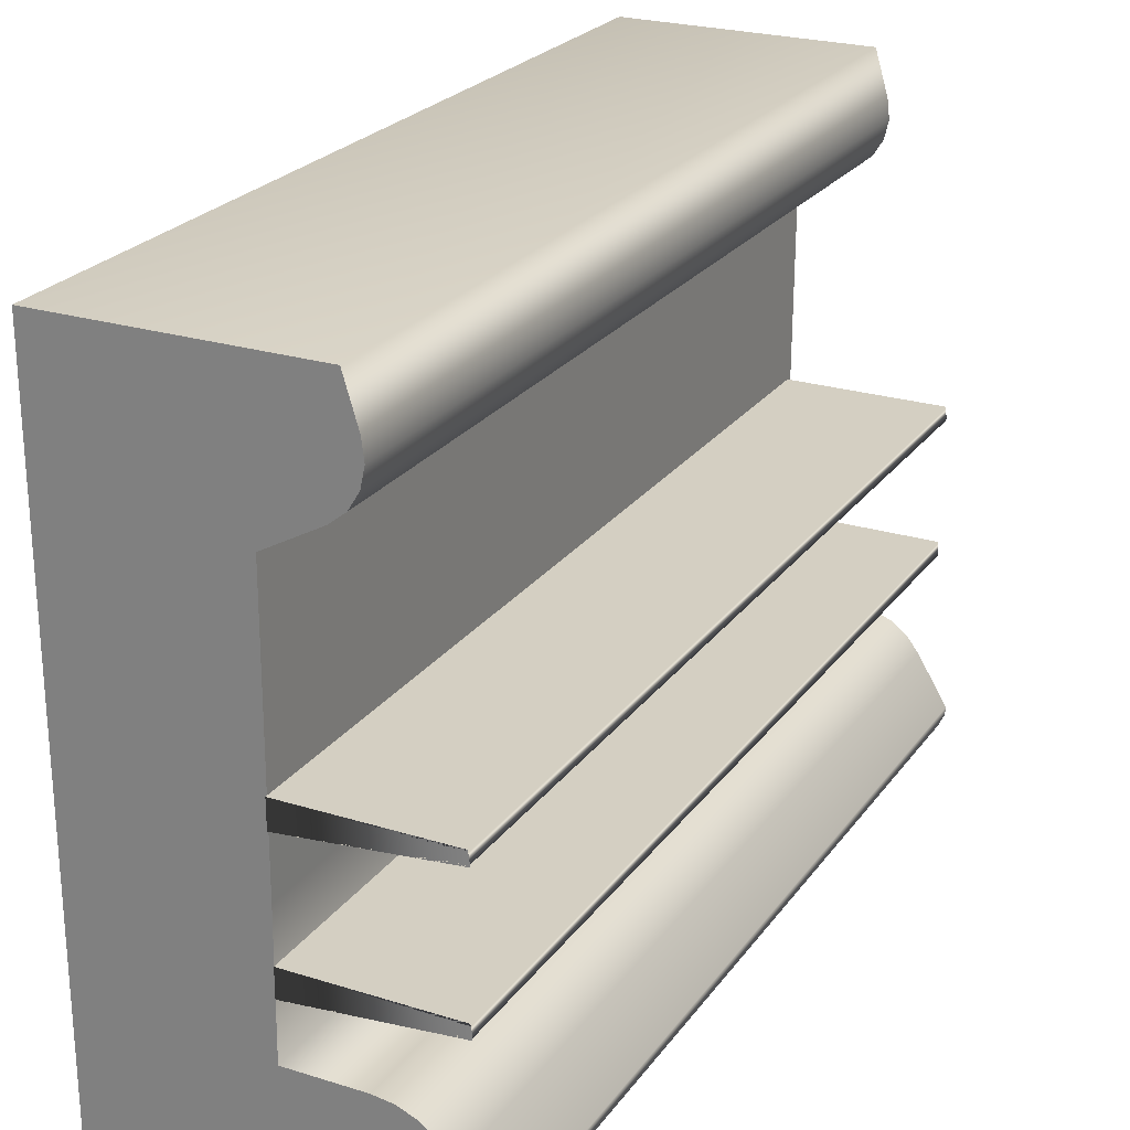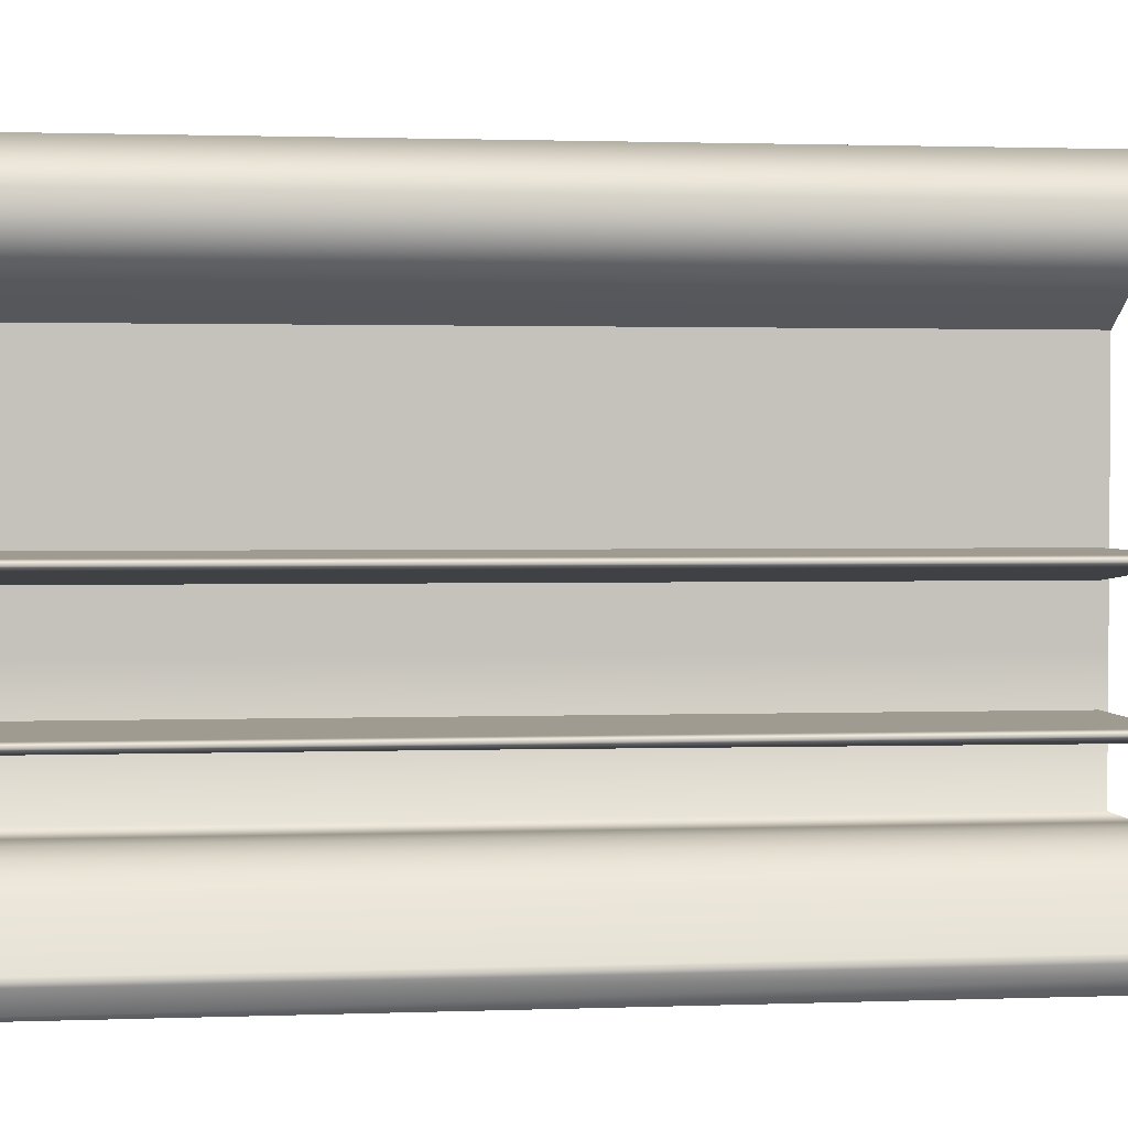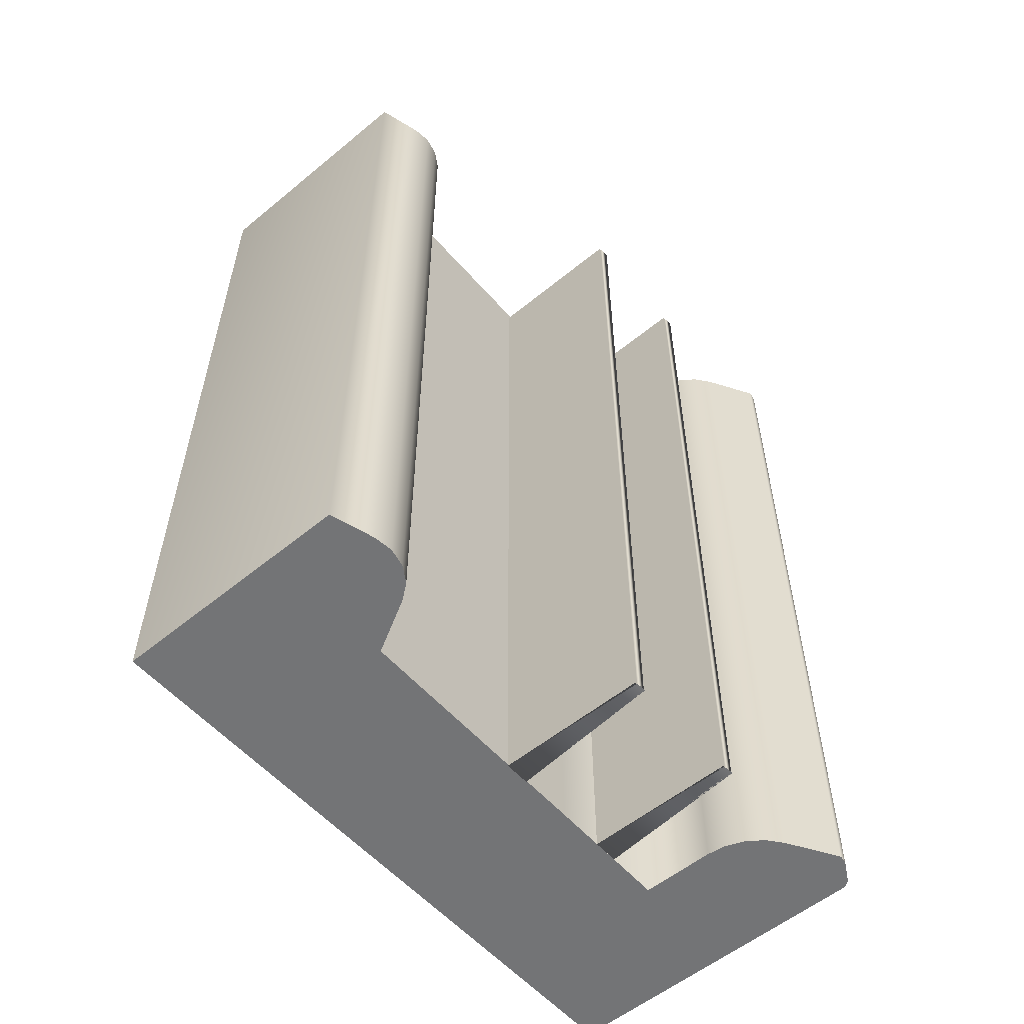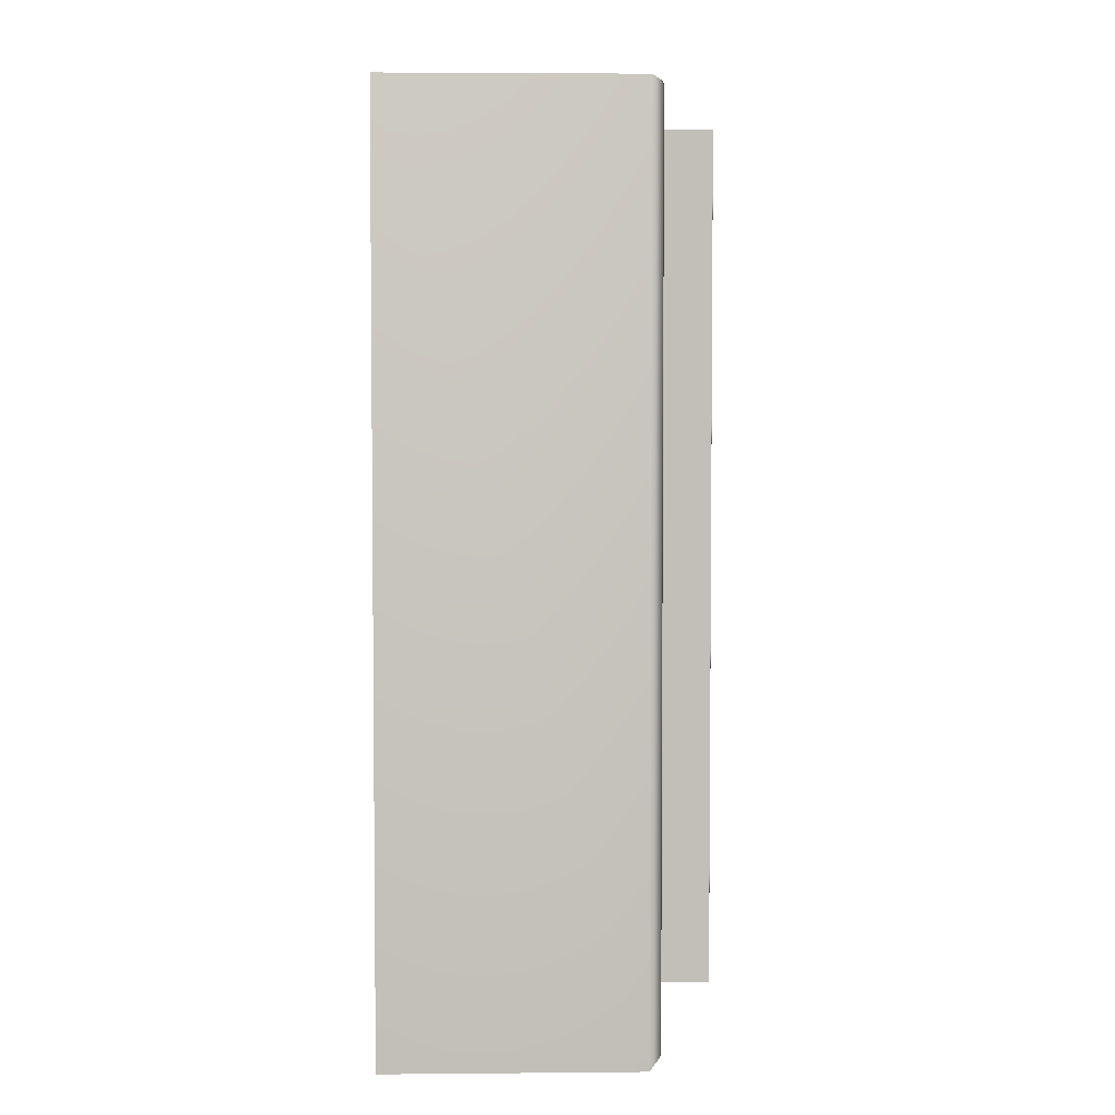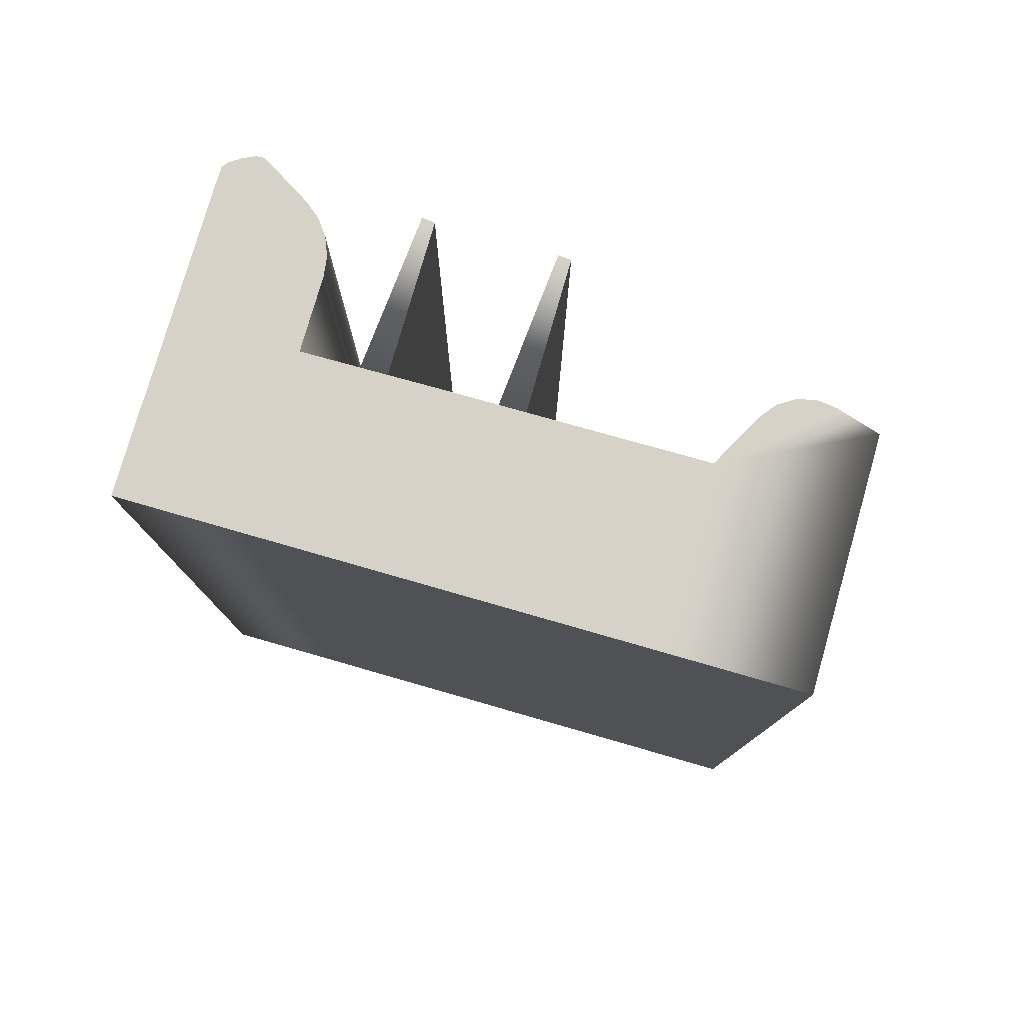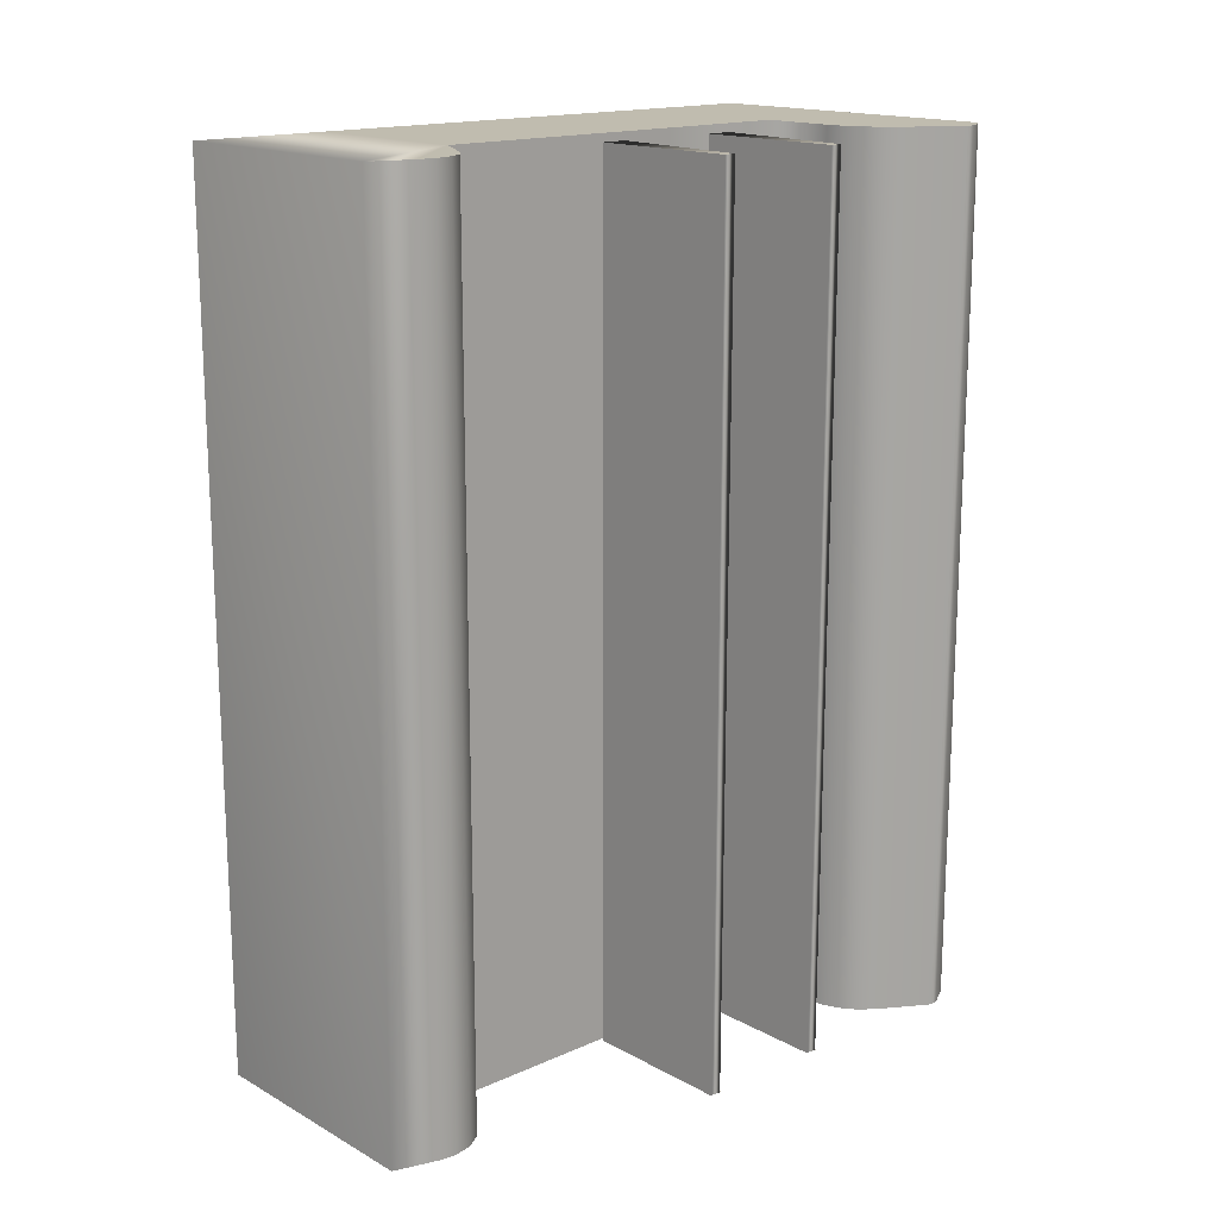
<metadata>
{"format":"obj","ext":"obj","renderer":"f3d","projection":"perspective","resolution":1024,"background":"white","views":[{"elev":24.3,"azim":-152.9,"up":"+Y"},{"elev":1.7,"azim":-97.1,"up":"+Y"},{"elev":-56.1,"azim":-139.3,"up":"+Z"},{"elev":3.9,"azim":178.3,"up":"+Z"},{"elev":78.4,"azim":106.0,"up":"+Z"},{"elev":16.3,"azim":-131.9,"up":"+Z"}]}
</metadata>
<code>
g default
v 1.948 0.02166 4.778
v 1.948 1.321 4.778
v -0.6495 6.902 4.778
v 1.948 6.902 4.778
v -0.6495 6.902 -4.595
v 1.948 6.902 -4.595
v 1.948 0.02166 -4.595
v 1.948 1.321 -4.595
v 0.06495 5.447 4.778
v 1.948 5.447 4.778
v 1.948 5.447 -4.595
v 0.06495 5.447 -4.595
v 0.0935 1.321 4.778
v 0.0935 1.321 -4.595
v -0.7183 0.02166 -4.595
v 0.07922 2.698 4.778
v 0.07922 2.698 -4.595
v -0.8125 6.246 4.778
v -0.7693 6.051 4.778
v -0.6633 5.882 4.778
v -0.5069 5.758 4.778
v -0.7879 6.444 4.778
v -0.5069 5.758 -4.595
v -0.6633 5.882 -4.595
v -0.7693 6.051 -4.595
v -0.8125 6.246 -4.595
v -0.7879 6.444 -4.595
v -1.384 0.9302 4.778
v -0.6904 1.321 4.778
v -0.896 1.294 4.778
v -1.088 1.216 4.778
v -1.254 1.092 4.778
v -1.254 1.092 -4.595
v -1.088 1.216 -4.595
v -0.896 1.294 -4.595
v -0.6904 1.321 -4.595
v -1.384 0.9302 -4.595
v -1.704 0.4017 4.778
v -1.696 0.3165 4.778
v -1.638 0.1888 4.778
v -1.559 0.07245 4.778
v -1.49 0.02166 4.778
v -1.704 0.4017 -4.595
v -1.49 0.02166 -4.595
v -1.559 0.07245 -4.595
v -1.696 0.3165 -4.595
g pasted__pCube1 group5
f 1 2 42
f 2 13 42
f 13 29 42
f 29 30 42
f 30 31 42
f 31 32 42
f 32 28 42
f 42 28 41
f 41 28 40
f 40 28 39
f 28 38 39
f 2 10 13
f 13 10 16
f 10 9 16
f 3 4 5
f 5 4 6
f 2 8 10
f 10 8 11
f 1 7 2
f 2 7 8
f 31 34 32
f 34 33 32
f 32 33 28
f 33 37 28
f 28 37 38
f 46 39 43
f 39 38 43
f 38 37 43
f 10 11 4
f 4 11 6
f 10 4 9
f 9 4 3
f 3 22 9
f 9 22 21
f 21 22 20
f 22 18 20
f 18 19 20
f 12 9 23
f 9 21 23
f 23 21 24
f 21 20 24
f 24 20 25
f 20 19 25
f 12 11 17
f 8 14 11
f 14 17 11
f 7 44 15
f 42 44 1
f 1 44 7
f 5 6 12
f 12 6 11
f 12 23 5
f 5 23 27
f 27 23 26
f 23 24 26
f 24 25 26
f 25 19 26
f 19 18 26
f 26 18 27
f 18 22 27
f 3 5 22
f 22 5 27
f 34 31 35
f 31 30 35
f 35 30 36
f 30 29 36
f 29 13 36
f 9 12 16
f 12 17 16
f 16 17 13
f 36 13 14
f 13 17 14
f 44 42 45
f 42 41 45
f 41 40 45
f 45 40 46
f 40 39 46
f 8 7 14
f 7 15 14
f 14 15 36
f 36 15 35
f 35 15 34
f 34 15 33
f 15 44 33
f 33 44 37
f 44 45 37
f 37 45 43
f 45 46 43
g default
v 0.06786 3.307 4.692
v 0.06786 3.587 4.692
v 0.06786 3.587 -4.626
v 0.06786 3.307 -4.626
v -1.55 3.565 4.692
v -1.557 3.519 4.692
v -1.561 3.472 4.692
v -1.561 3.451 4.692
v -1.545 3.587 4.692
v -1.561 3.451 -4.626
v -1.561 3.472 -4.626
v -1.557 3.519 -4.626
v -1.55 3.565 -4.626
v -1.545 3.587 -4.626
g group5 pasted__pasted__pasted__pCube2 pasted__pasted__group3 pasted__group40
f 47 48 55 54
f 47 50 49 48
f 57 56 50 47 54 53 52 58
f 56 60 49 50
f 59 58 52 51 55 48 49 60
f 51 52 53 54 55
f 56 57 58 59 60
g default
v 0.06786 1.915 4.692
v 0.06786 2.195 4.692
v 0.06786 2.195 -4.626
v 0.06786 1.915 -4.626
v -1.55 2.174 4.692
v -1.557 2.127 4.692
v -1.561 2.08 4.692
v -1.561 2.059 4.692
v -1.545 2.195 4.692
v -1.561 2.059 -4.626
v -1.561 2.08 -4.626
v -1.557 2.127 -4.626
v -1.55 2.174 -4.626
v -1.545 2.195 -4.626
g group5 pasted__pasted__pasted__pasted__pCube2 pasted__pasted__pasted__group3 pasted__pasted__group40 pasted__group41
f 61 62 69 68
f 61 64 63 62
f 71 70 64 61 68 67 66 72
f 70 74 63 64
f 73 72 66 65 69 62 63 74
f 65 66 67 68 69
f 70 71 72 73 74

</code>
